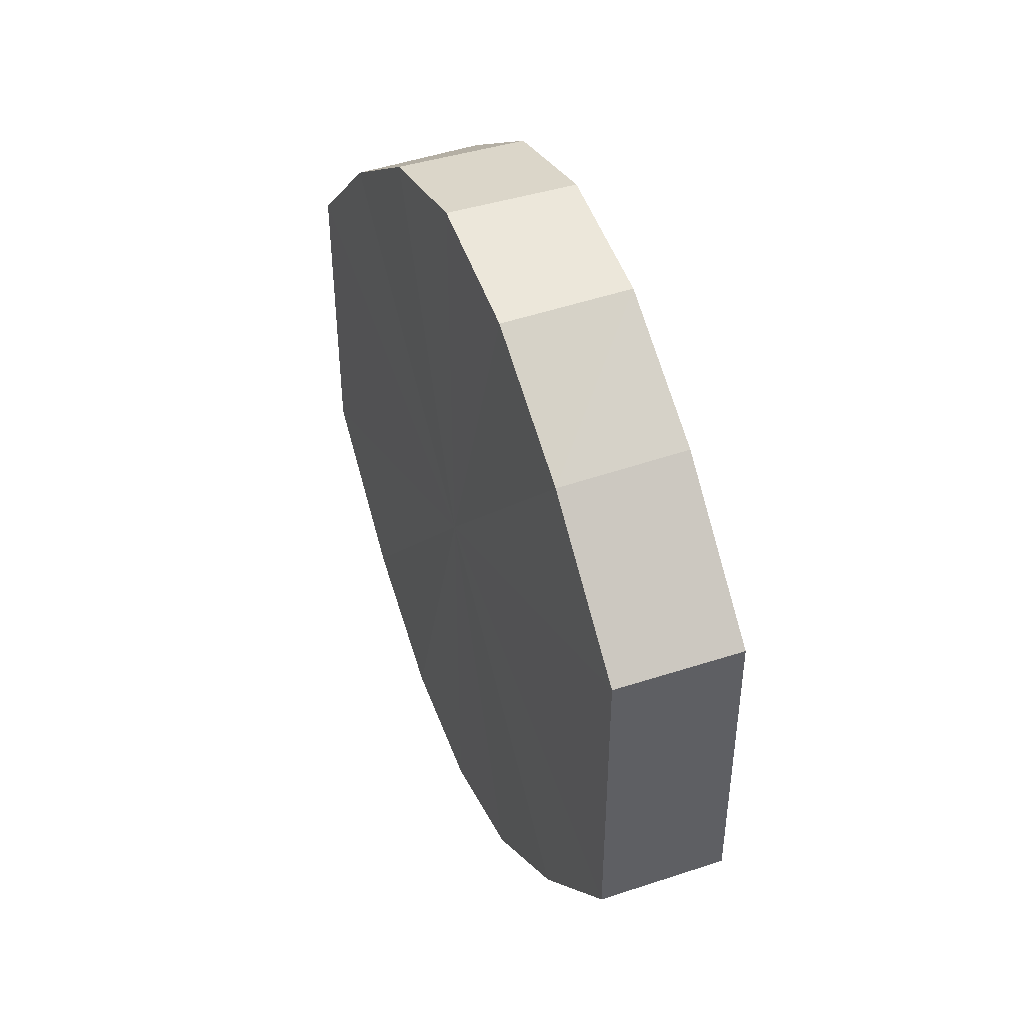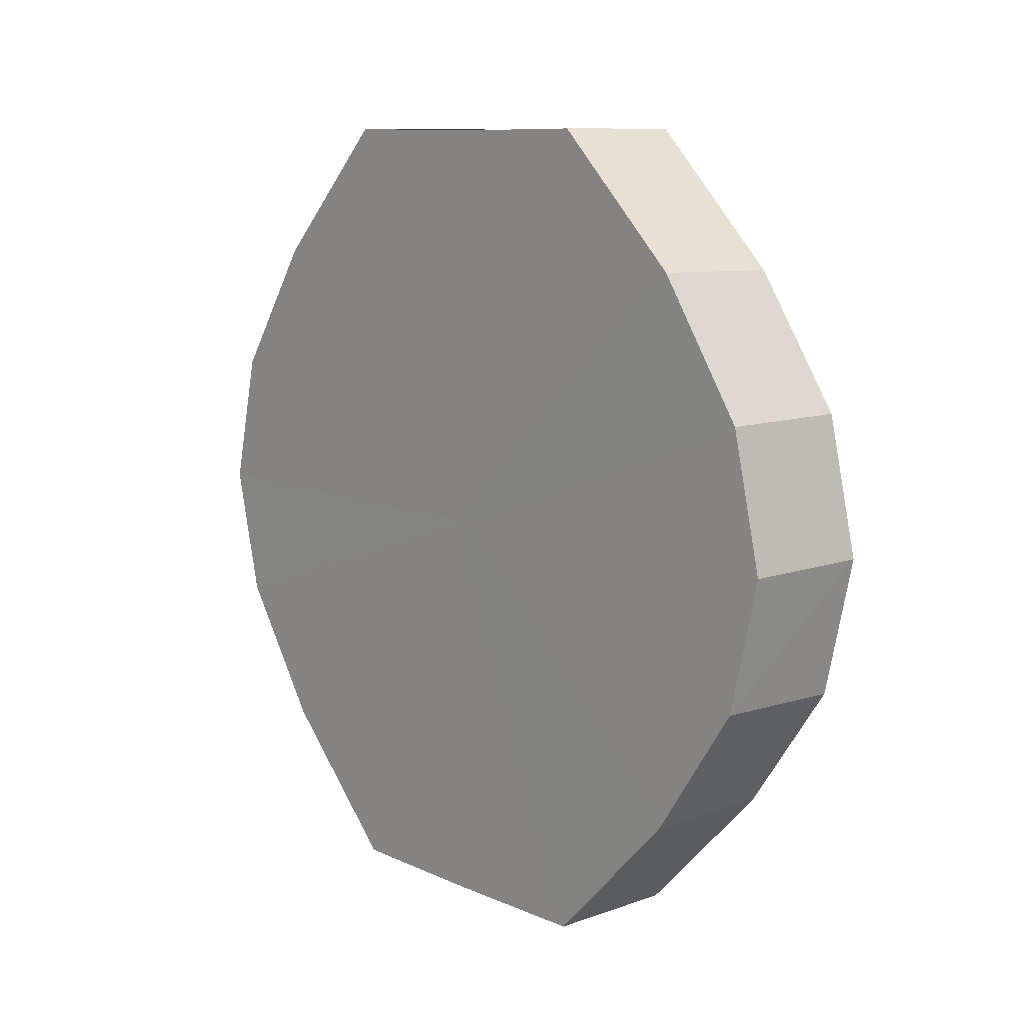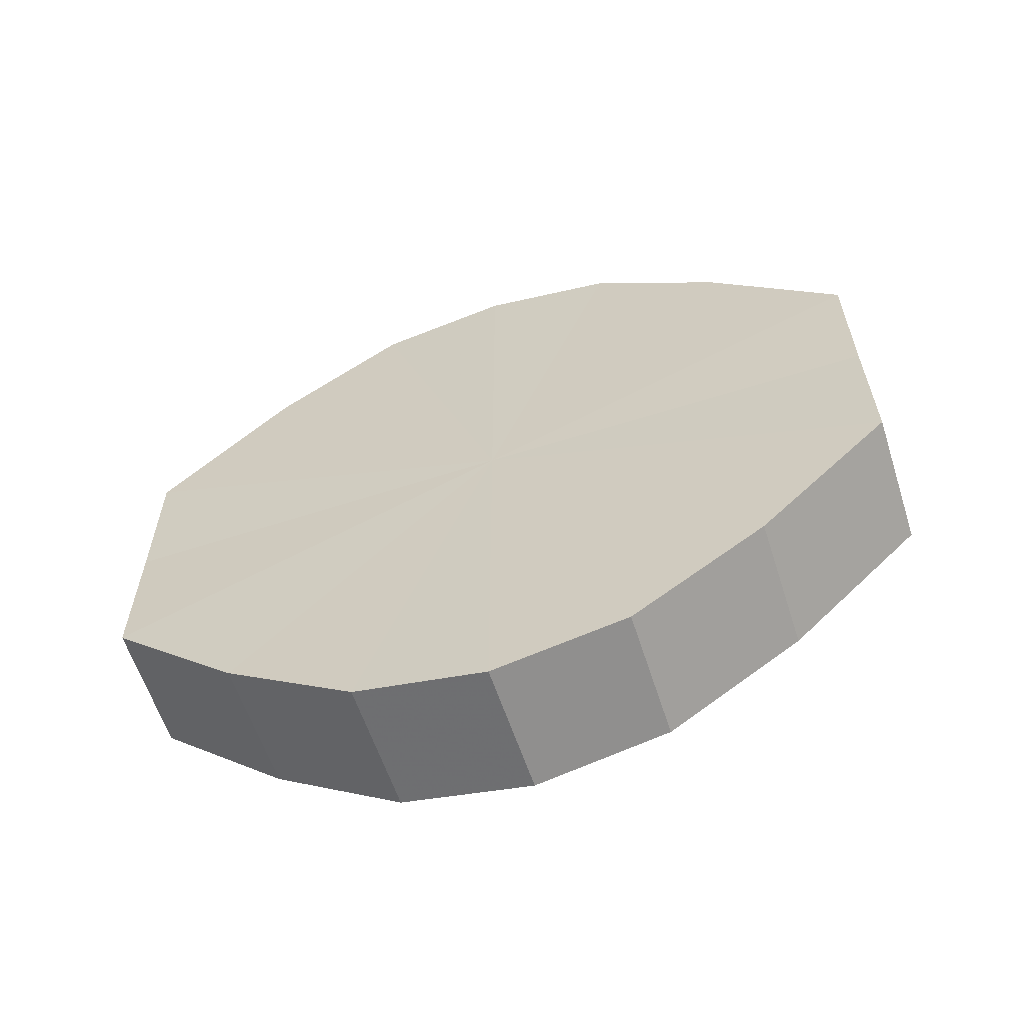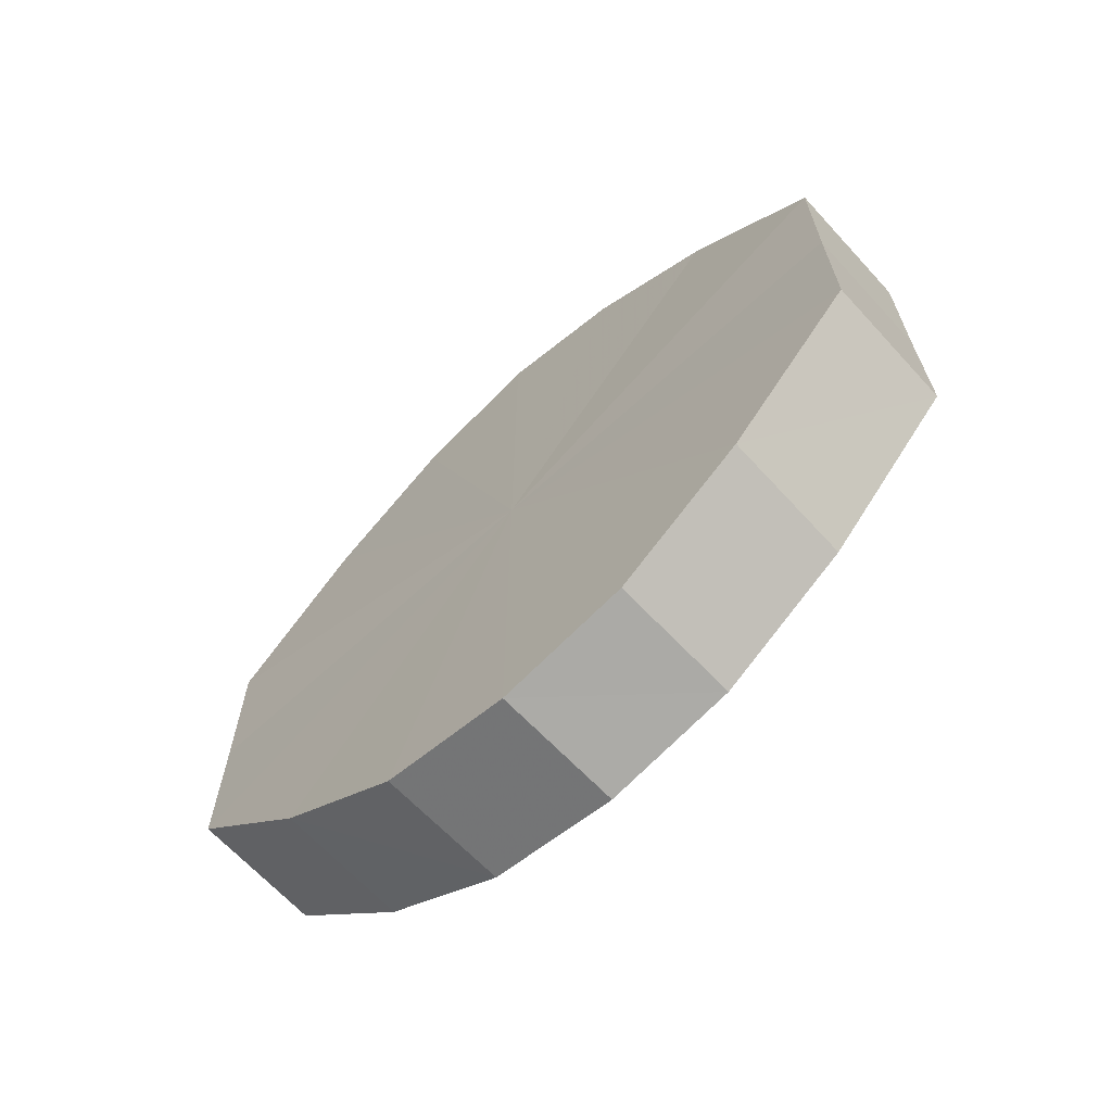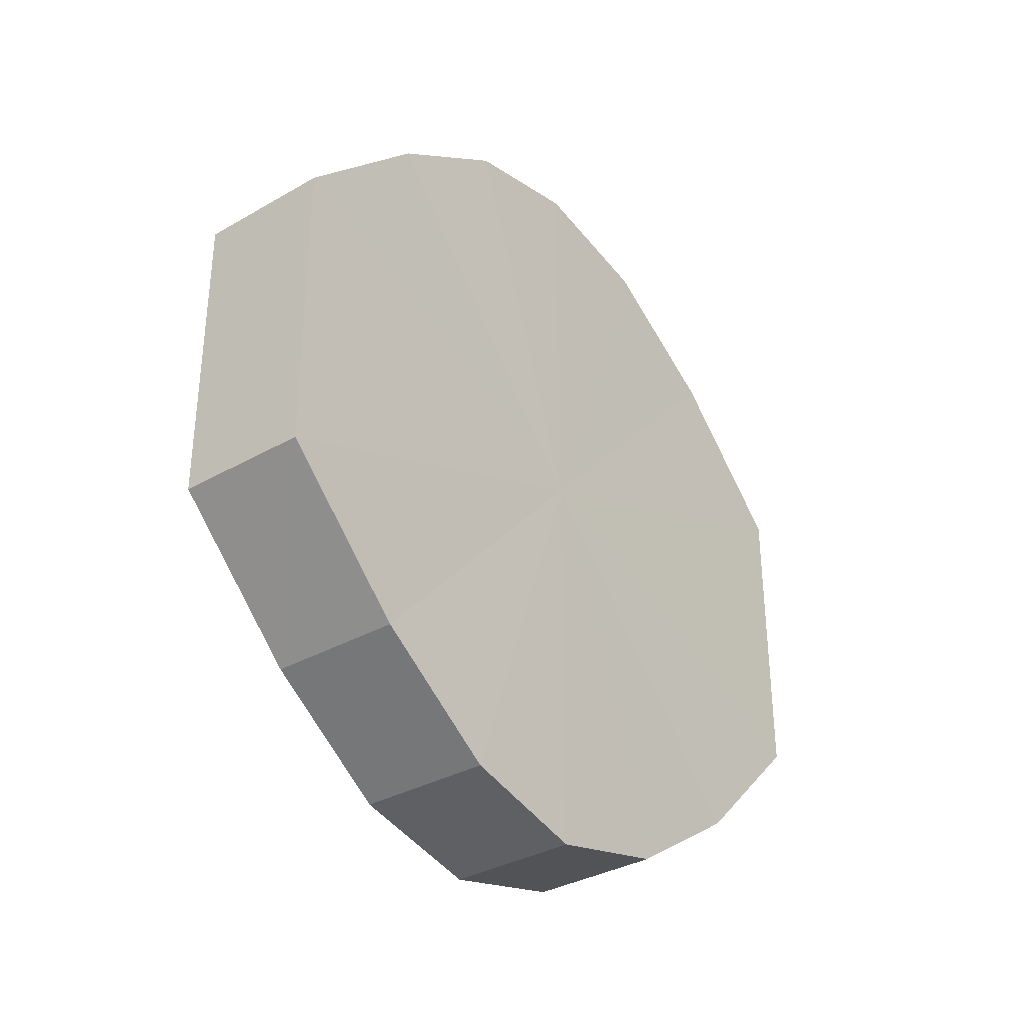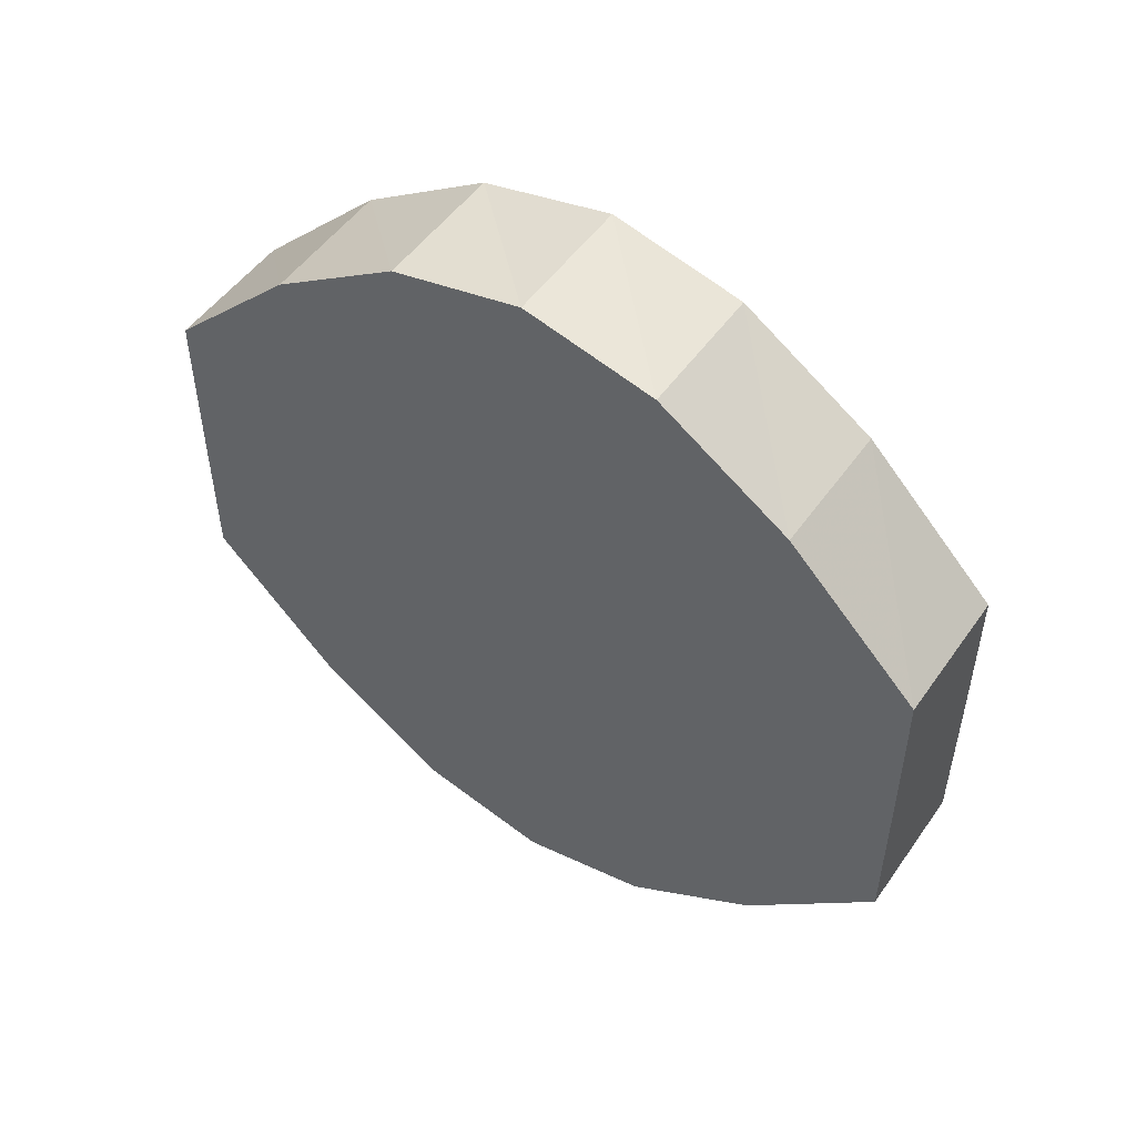
<metadata>
{"format":"obj","ext":"obj","renderer":"f3d","projection":"perspective","resolution":1024,"background":"white","views":[{"elev":43.5,"azim":157.9,"up":"+Z"},{"elev":10.0,"azim":-41.7,"up":"+Y"},{"elev":-60.7,"azim":108.1,"up":"+Z"},{"elev":-66.3,"azim":132.8,"up":"+Z"},{"elev":-33.8,"azim":-141.6,"up":"+Z"},{"elev":51.0,"azim":124.2,"up":"+Z"}]}
</metadata>
<code>
o 7154
v 2218 1880 7.405
v 2218 1880 7.417
v 2218 1880 7.405
v 2218 1880 7.427
v 2218 1880 7.417
v 2218 1880 7.393
v 2218 1880 7.393
v 2218 1880 7.433
v 2218 1880 7.427
v 2218 1880 7.383
v 2218 1880 7.383
v 2218 1880 7.436
v 2218 1880 7.433
v 2218 1880 7.377
v 2218 1880 7.377
v 2218 1880 7.433
v 2218 1880 7.436
v 2218 1880 7.374
v 2218 1880 7.374
v 2218 1880 7.427
v 2218 1880 7.433
v 2218 1880 7.377
v 2218 1880 7.377
v 2218 1880 7.417
v 2218 1880 7.427
v 2218 1880 7.383
v 2218 1880 7.383
v 2218 1880 7.405
v 2218 1880 7.417
v 2218 1880 7.393
v 2218 1880 7.393
v 2218 1880 7.405
v 2218 1880 7.405
v 2218 1880 7.417
v 2218 1880 7.417
v 2218 1880 7.427
v 2218 1880 7.427
v 2218 1880 7.393
v 2218 1880 7.405
v 2218 1880 7.383
v 2218 1880 7.393
v 2218 1880 7.433
v 2218 1880 7.433
v 2218 1880 7.377
v 2218 1880 7.383
v 2218 1880 7.374
v 2218 1880 7.377
v 2218 1880 7.436
v 2218 1880 7.436
v 2218 1880 7.377
v 2218 1880 7.374
v 2218 1880 7.383
v 2218 1880 7.377
v 2218 1880 7.433
v 2218 1880 7.433
v 2218 1880 7.393
v 2218 1880 7.383
v 2218 1880 7.405
v 2218 1880 7.393
v 2218 1880 7.427
v 2218 1880 7.427
v 2218 1880 7.417
v 2218 1880 7.405
v 2218 1880 7.417
v 2218 1880 7.405
v 2218 1880 7.417
v 2218 1880 7.405
v 2218 1880 7.427
v 2218 1880 7.393
v 2218 1880 7.433
v 2218 1880 7.383
v 2218 1880 7.436
v 2218 1880 7.377
v 2218 1880 7.433
v 2218 1880 7.374
v 2218 1880 7.427
v 2218 1880 7.377
v 2218 1880 7.417
v 2218 1880 7.383
v 2218 1880 7.405
v 2218 1880 7.393
v 2218 1880 7.405
v 2218 1880 7.405
v 2218 1880 7.417
v 2218 1880 7.393
v 2218 1880 7.427
v 2218 1880 7.383
v 2218 1880 7.433
v 2218 1880 7.377
v 2218 1880 7.436
v 2218 1880 7.374
v 2218 1880 7.433
v 2218 1880 7.377
v 2218 1880 7.427
v 2218 1880 7.383
v 2218 1880 7.417
v 2218 1880 7.393
v 2218 1880 7.405
f 1 2 3
f 2 4 5
f 6 1 7
f 4 8 9
f 10 6 11
f 8 12 13
f 14 10 15
f 12 16 17
f 18 14 19
f 16 20 21
f 22 18 23
f 20 24 25
f 26 22 27
f 24 28 29
f 30 26 31
f 28 30 32
f 33 34 35
f 35 36 37
f 38 39 33
f 40 41 38
f 37 42 43
f 44 45 40
f 46 47 44
f 43 48 49
f 50 51 46
f 52 53 50
f 49 54 55
f 56 57 52
f 58 59 56
f 55 60 61
f 62 63 58
f 61 64 62
f 65 66 67
f 65 68 66
f 65 67 69
f 65 70 68
f 65 69 71
f 65 72 70
f 65 71 73
f 65 74 72
f 65 73 75
f 65 76 74
f 65 75 77
f 65 78 76
f 65 77 79
f 65 80 78
f 65 79 81
f 65 81 80
f 82 83 84
f 82 85 83
f 82 84 86
f 82 87 85
f 82 86 88
f 82 89 87
f 82 88 90
f 82 91 89
f 82 90 92
f 82 93 91
f 82 92 94
f 82 95 93
f 82 94 96
f 82 97 95
f 82 96 98
f 82 98 97

</code>
